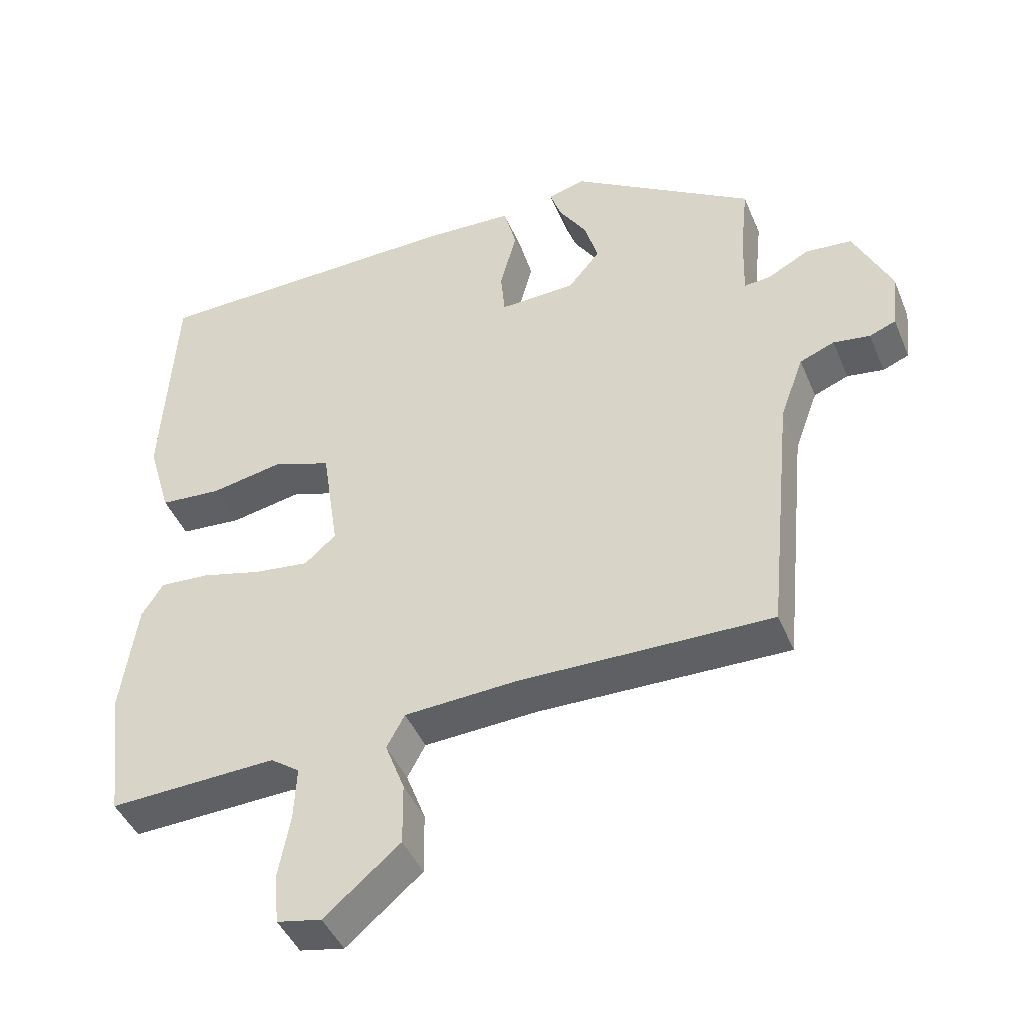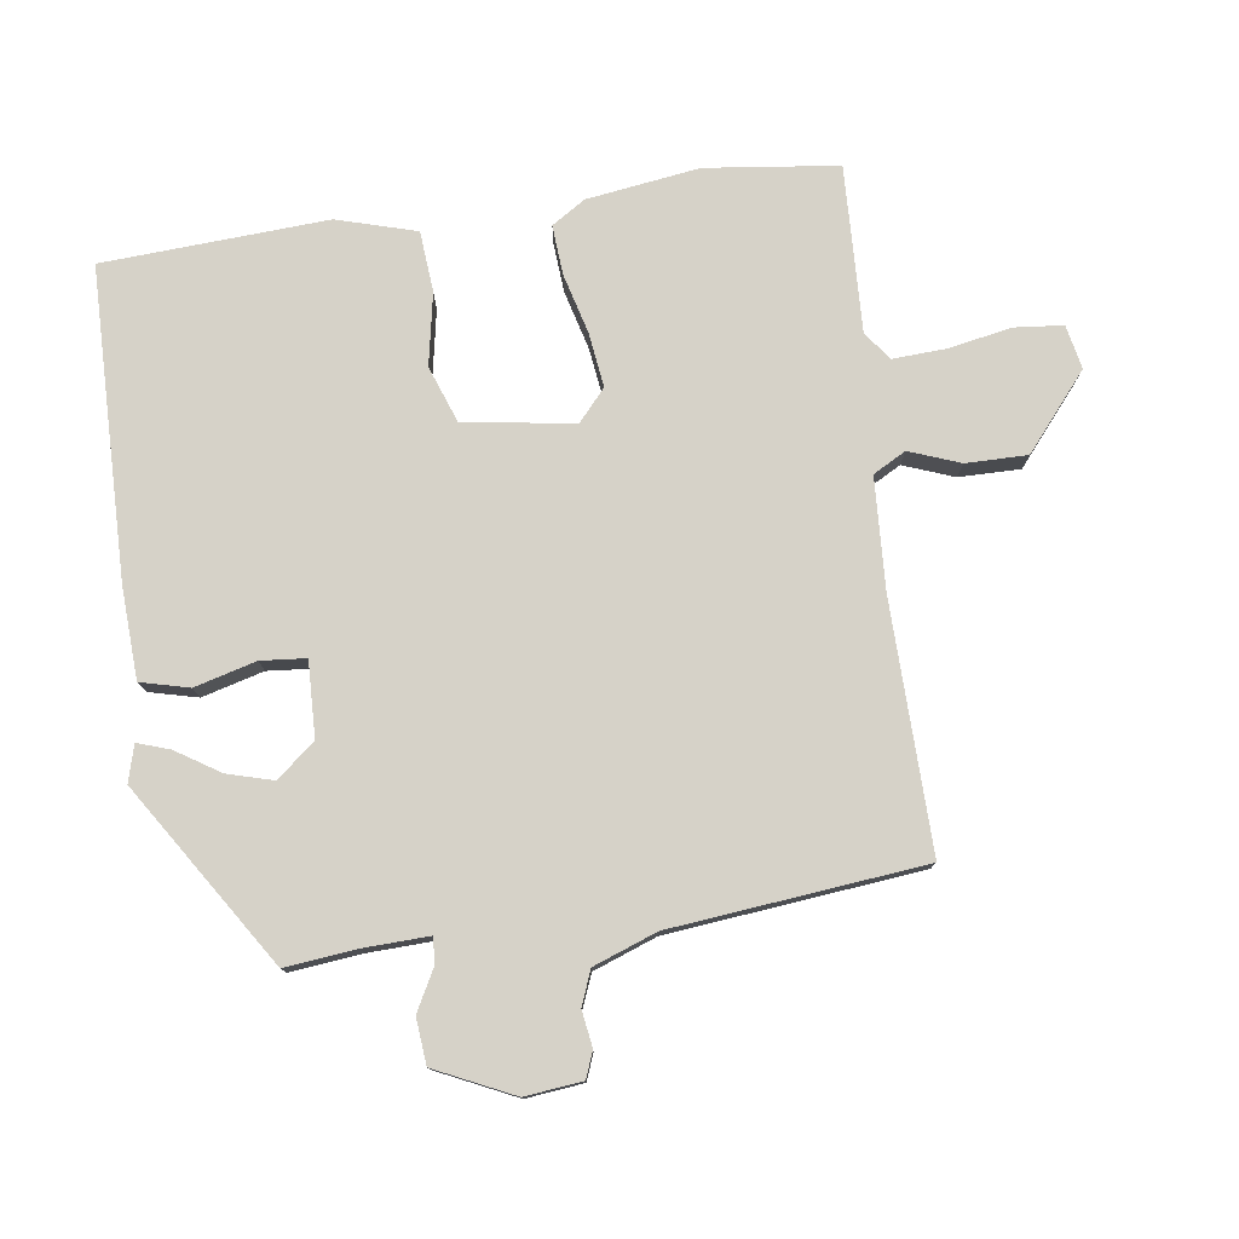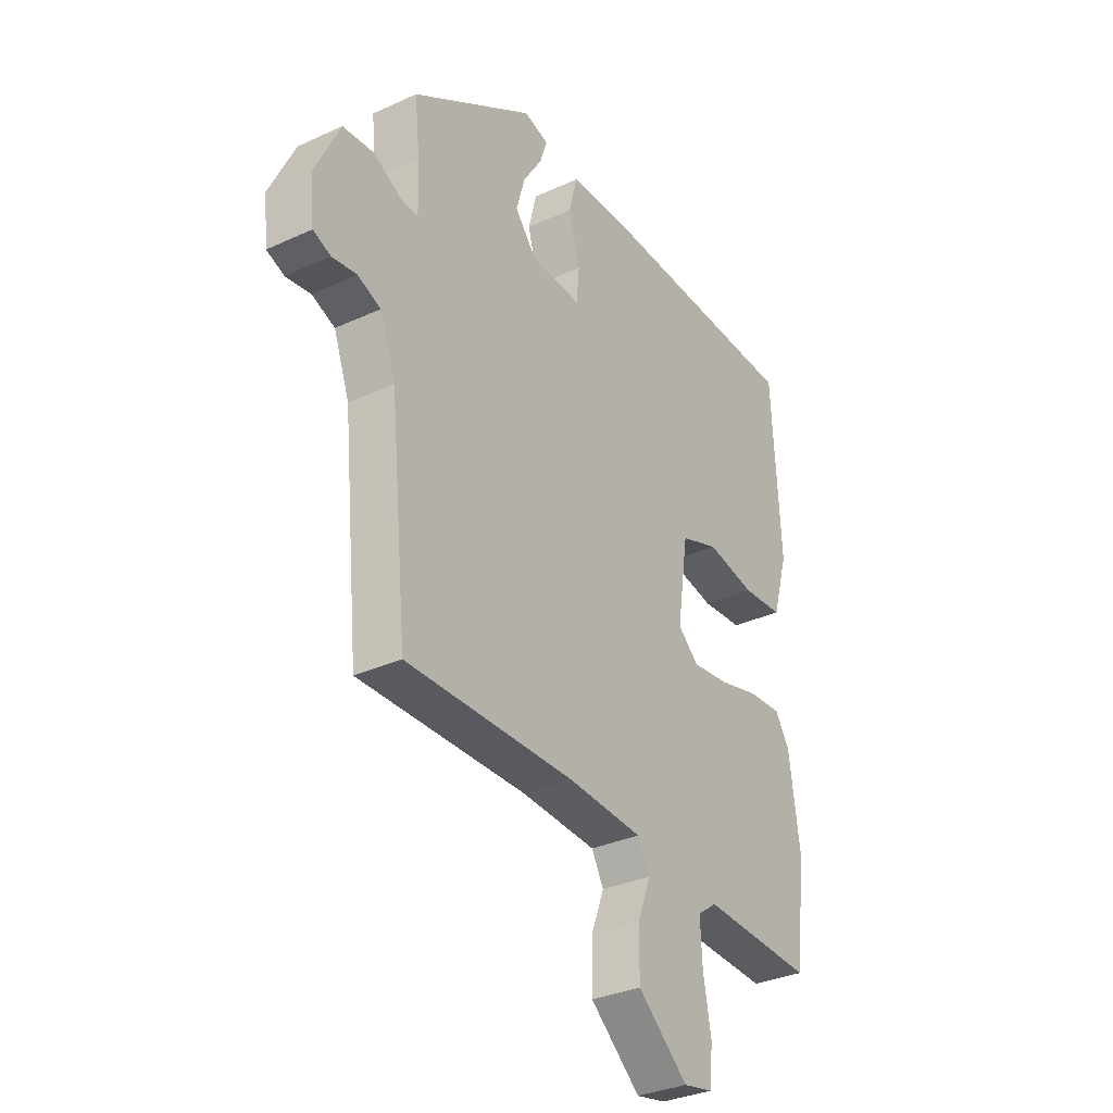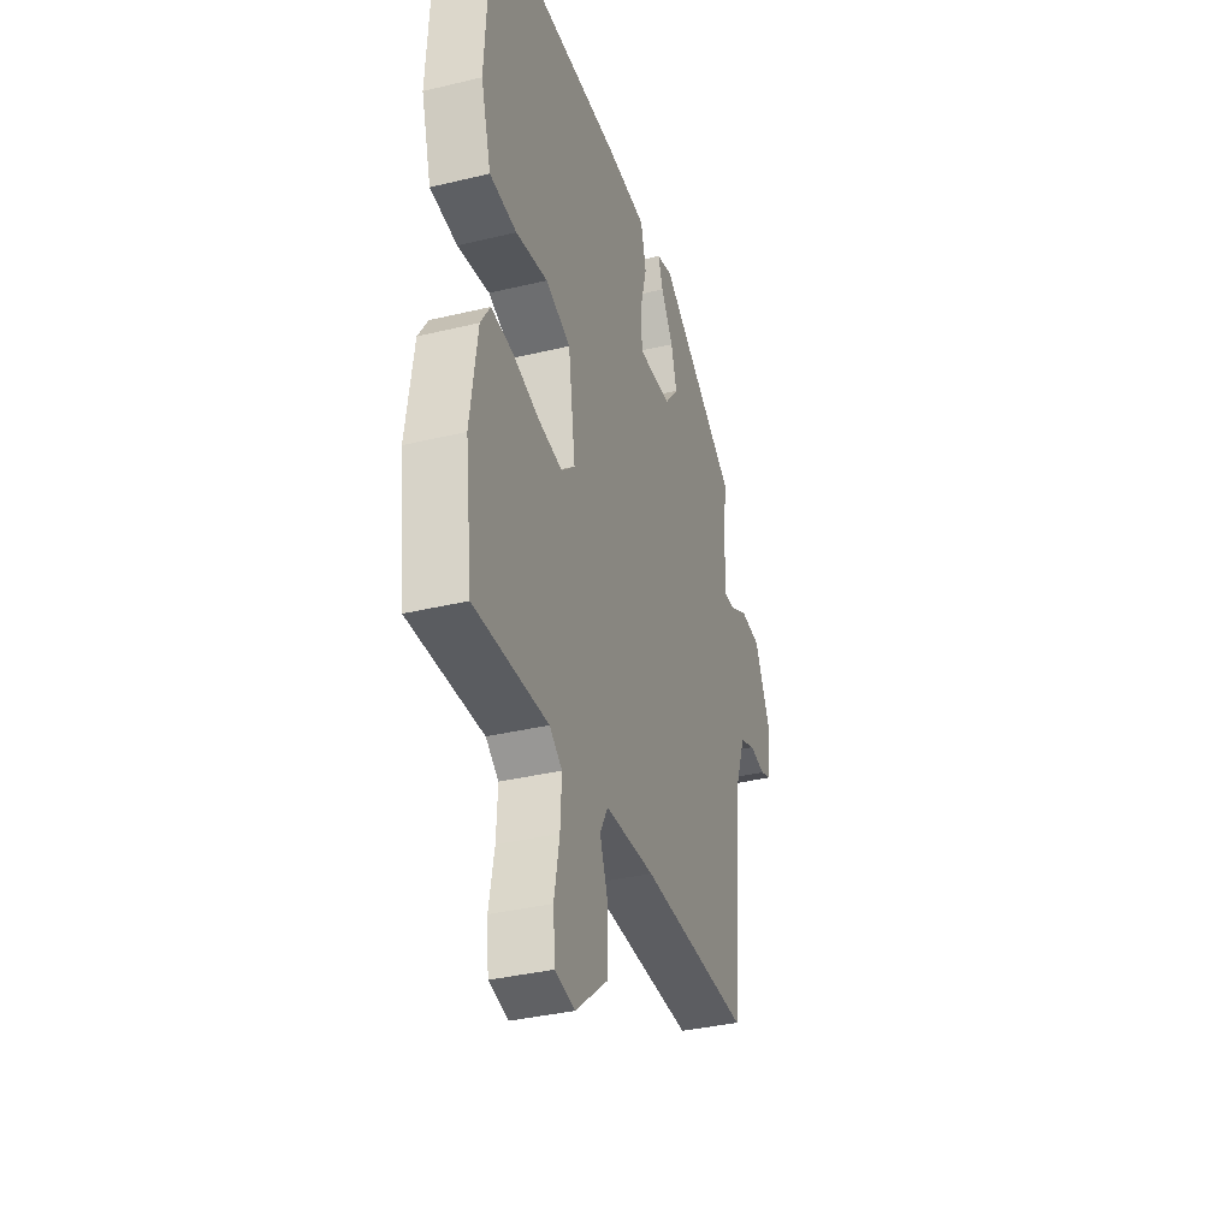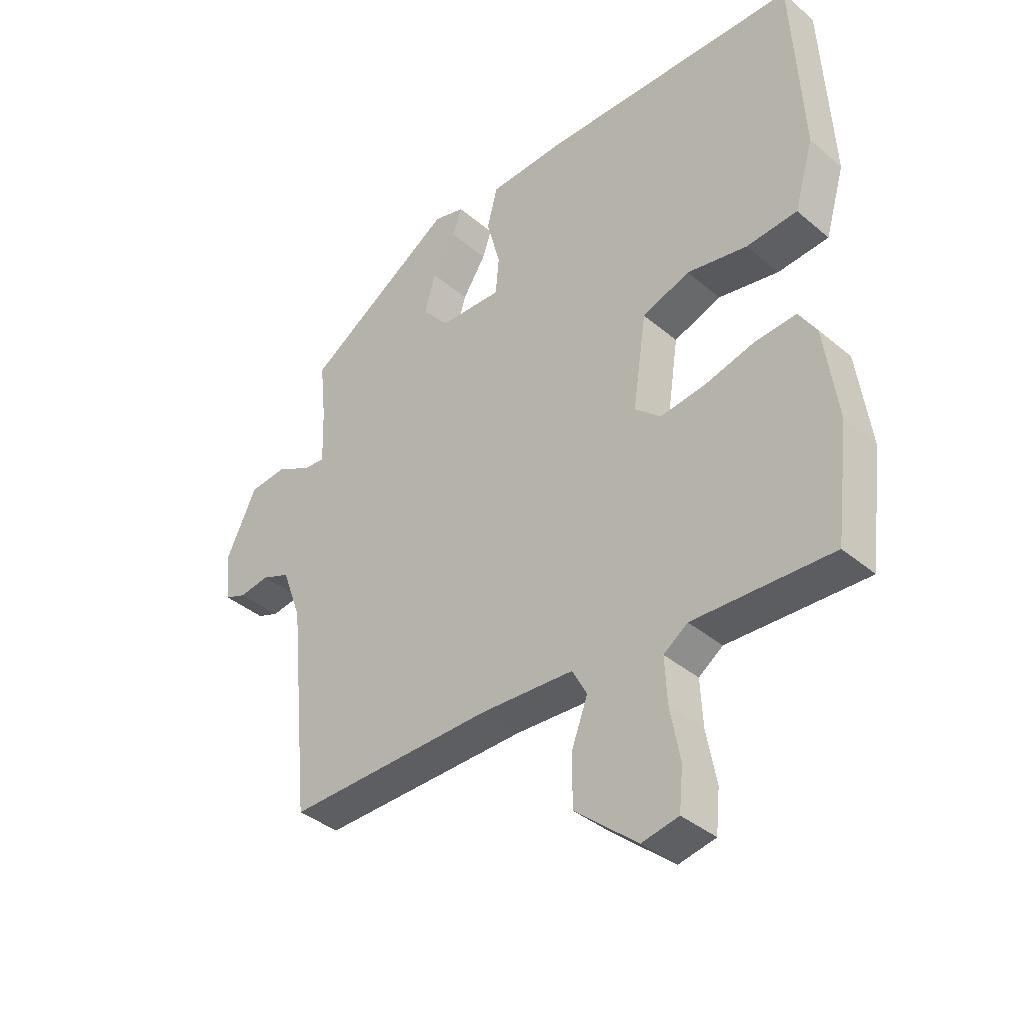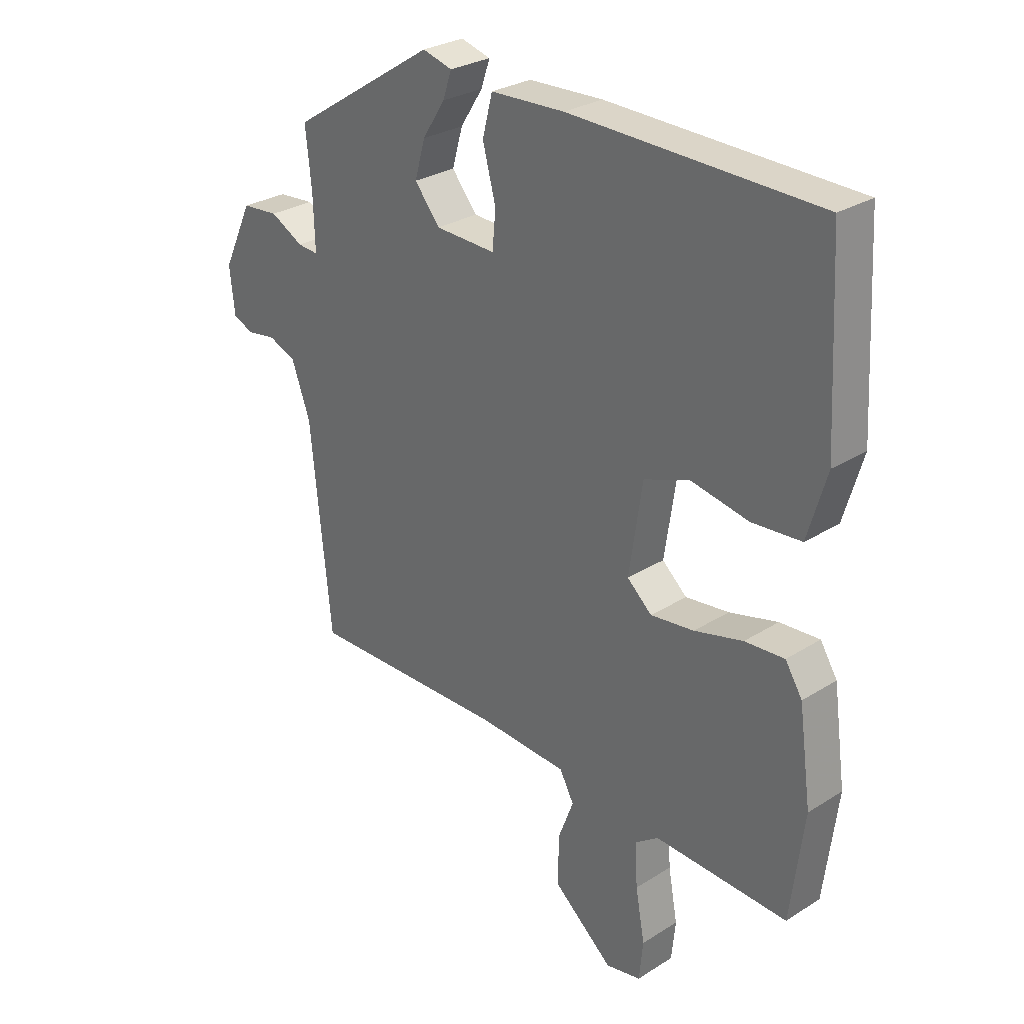
<metadata>
{"format":"obj","ext":"obj","renderer":"f3d","projection":"perspective","resolution":1024,"background":"white","views":[{"elev":-44.3,"azim":21.8,"up":"+Z"},{"elev":77.7,"azim":81.9,"up":"+Y"},{"elev":-32.7,"azim":122.5,"up":"+Z"},{"elev":-36.0,"azim":-72.5,"up":"+Z"},{"elev":-38.3,"azim":-136.6,"up":"+Z"},{"elev":28.5,"azim":-133.4,"up":"+Z"}]}
</metadata>
<code>
v -0.498 0.07 0.49
v -0.047 0.07 0.499
v 0.088 0.07 0.493
v 0.106 0.07 0.422
v 0.082 0.07 0.332
v 0.088 0.07 0.266
v 0.198 0.07 0.27
v 0.244 0.07 0.326
v 0.225 0.07 0.393
v 0.184 0.07 0.457
v 0.168 0.07 0.504
v 0.222 0.07 0.519
v 0.487 0.07 0.349
v 0.476 0.07 0.245
v 0.473 0.07 0.149
v 0.511 0.07 0.152
v 0.571 0.07 0.184
v 0.638 0.07 0.178
v 0.692 0.07 0.064
v 0.683 0.07 -0.02
v 0.645 0.07 -0.035
v 0.592 0.07 -0.027
v 0.542 0.07 -0.047
v 0.508 0.07 -0.14
v 0.471 0.07 -0.509
v 0.108 0.07 -0.503
v -0.055 0.07 -0.512
v -0.081 0.07 -0.56
v -0.053 0.07 -0.634
v -0.052 0.07 -0.724
v -0.161 0.07 -0.816
v -0.225 0.07 -0.803
v -0.232 0.07 -0.732
v -0.215 0.07 -0.64
v -0.211 0.07 -0.561
v -0.253 0.07 -0.531
v -0.495 0.07 -0.541
v -0.519 0.07 -0.348
v -0.496 0.07 -0.183
v -0.465 0.07 -0.134
v -0.393 0.07 -0.139
v -0.305 0.07 -0.162
v -0.226 0.07 -0.172
v -0.181 0.07 -0.132
v -0.205 0.07 0.029
v -0.288 0.07 0.059
v -0.393 0.07 0.039
v -0.482 0.07 0.046
v -0.516 0.07 0.162
v -0.498 0 0.49
v -0.047 0 0.499
v 0.088 0 0.493
v 0.106 0 0.422
v 0.082 0 0.332
v 0.088 0 0.266
v 0.198 0 0.27
v 0.244 0 0.326
v 0.225 0 0.393
v 0.184 0 0.457
v 0.168 0 0.504
v 0.222 0 0.519
v 0.487 0 0.349
v 0.476 0 0.245
v 0.473 0 0.149
v 0.511 0 0.152
v 0.571 0 0.184
v 0.638 0 0.178
v 0.692 0 0.064
v 0.683 0 -0.02
v 0.645 0 -0.035
v 0.592 0 -0.027
v 0.542 0 -0.047
v 0.508 0 -0.14
v 0.471 0 -0.509
v 0.108 0 -0.503
v -0.055 0 -0.512
v -0.081 0 -0.56
v -0.053 0 -0.634
v -0.052 0 -0.724
v -0.161 0 -0.816
v -0.225 0 -0.803
v -0.232 0 -0.732
v -0.215 0 -0.64
v -0.211 0 -0.561
v -0.253 0 -0.531
v -0.495 0 -0.541
v -0.519 0 -0.348
v -0.496 0 -0.183
v -0.465 0 -0.134
v -0.393 0 -0.139
v -0.305 0 -0.162
v -0.226 0 -0.172
v -0.181 0 -0.132
v -0.205 0 0.029
v -0.288 0 0.059
v -0.393 0 0.039
v -0.482 0 0.046
v -0.516 0 0.162
f 46 47 48 49
f 45 46 49 1
f 39 40 41 42
f 39 42 43
f 36 37 38 39
f 35 36 39 43
f 31 32 33 34
f 31 34 35
f 28 29 30 31
f 28 31 35 43
f 24 25 26
f 23 24 26 27
f 19 20 21 22
f 19 22 23
f 16 17 18 19
f 15 16 19 23
f 11 12 13 14
f 9 10 11 14
f 8 9 14 15
f 7 8 15 23
f 2 3 4 5
f 45 1 2 5
f 44 45 5 6
f 27 28 43 44
f 23 27 44
f 6 7 23 44
f 98 97 96 95
f 50 98 95 94
f 91 90 89 88
f 92 91 88
f 88 87 86 85
f 92 88 85 84
f 83 82 81 80
f 84 83 80
f 80 79 78 77
f 92 84 80 77
f 75 74 73
f 76 75 73 72
f 71 70 69 68
f 72 71 68
f 68 67 66 65
f 72 68 65 64
f 63 62 61 60
f 63 60 59 58
f 64 63 58 57
f 72 64 57 56
f 54 53 52 51
f 54 51 50 94
f 55 54 94 93
f 93 92 77 76
f 93 76 72
f 93 72 56 55
f 1 50 51 2
f 2 51 52 3
f 3 52 53 4
f 4 53 54 5
f 5 54 55 6
f 6 55 56 7
f 7 56 57 8
f 8 57 58 9
f 9 58 59 10
f 10 59 60 11
f 11 60 61 12
f 12 61 62 13
f 13 62 63 14
f 14 63 64 15
f 15 64 65 16
f 16 65 66 17
f 17 66 67 18
f 18 67 68 19
f 19 68 69 20
f 20 69 70 21
f 21 70 71 22
f 22 71 72 23
f 23 72 73 24
f 24 73 74 25
f 25 74 75 26
f 26 75 76 27
f 27 76 77 28
f 28 77 78 29
f 29 78 79 30
f 30 79 80 31
f 31 80 81 32
f 32 81 82 33
f 33 82 83 34
f 34 83 84 35
f 35 84 85 36
f 36 85 86 37
f 37 86 87 38
f 38 87 88 39
f 39 88 89 40
f 40 89 90 41
f 41 90 91 42
f 42 91 92 43
f 43 92 93 44
f 44 93 94 45
f 45 94 95 46
f 46 95 96 47
f 47 96 97 48
f 48 97 98 49
f 49 98 50 1

</code>
